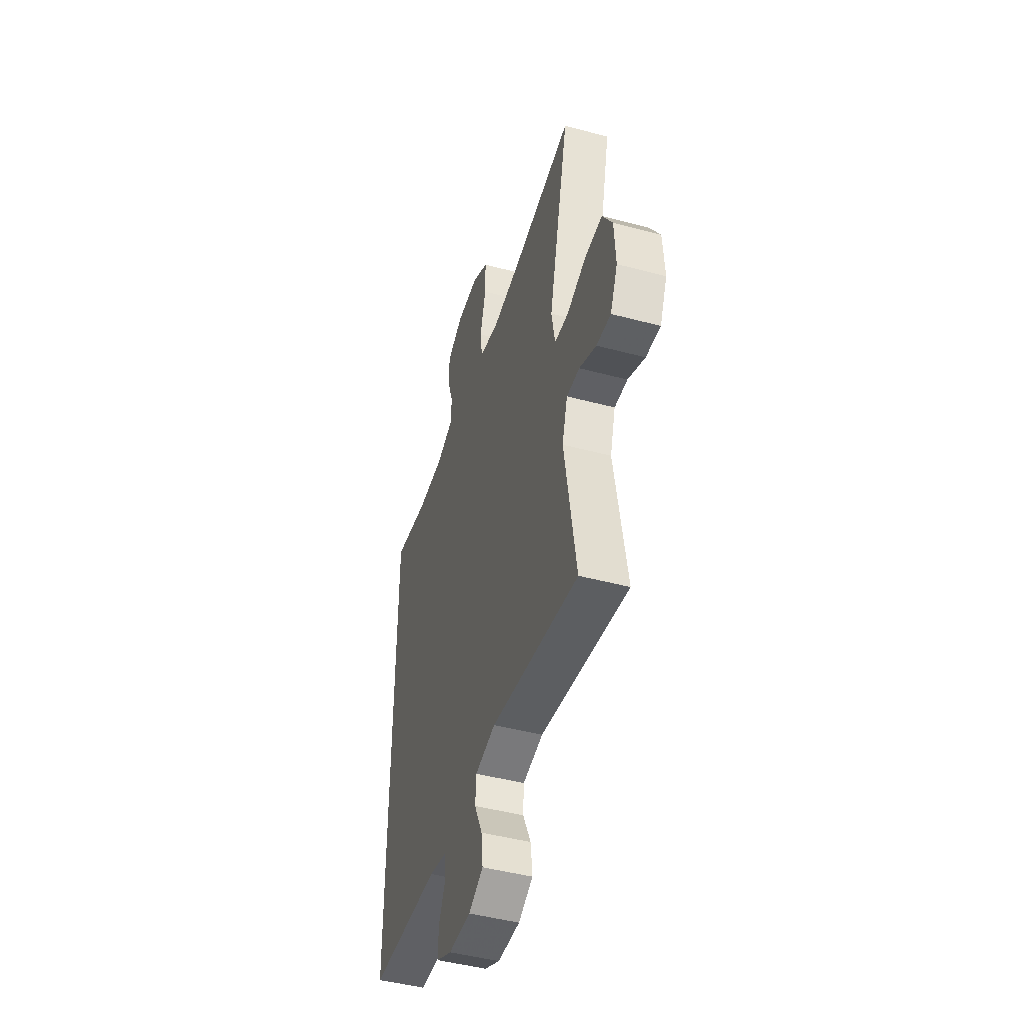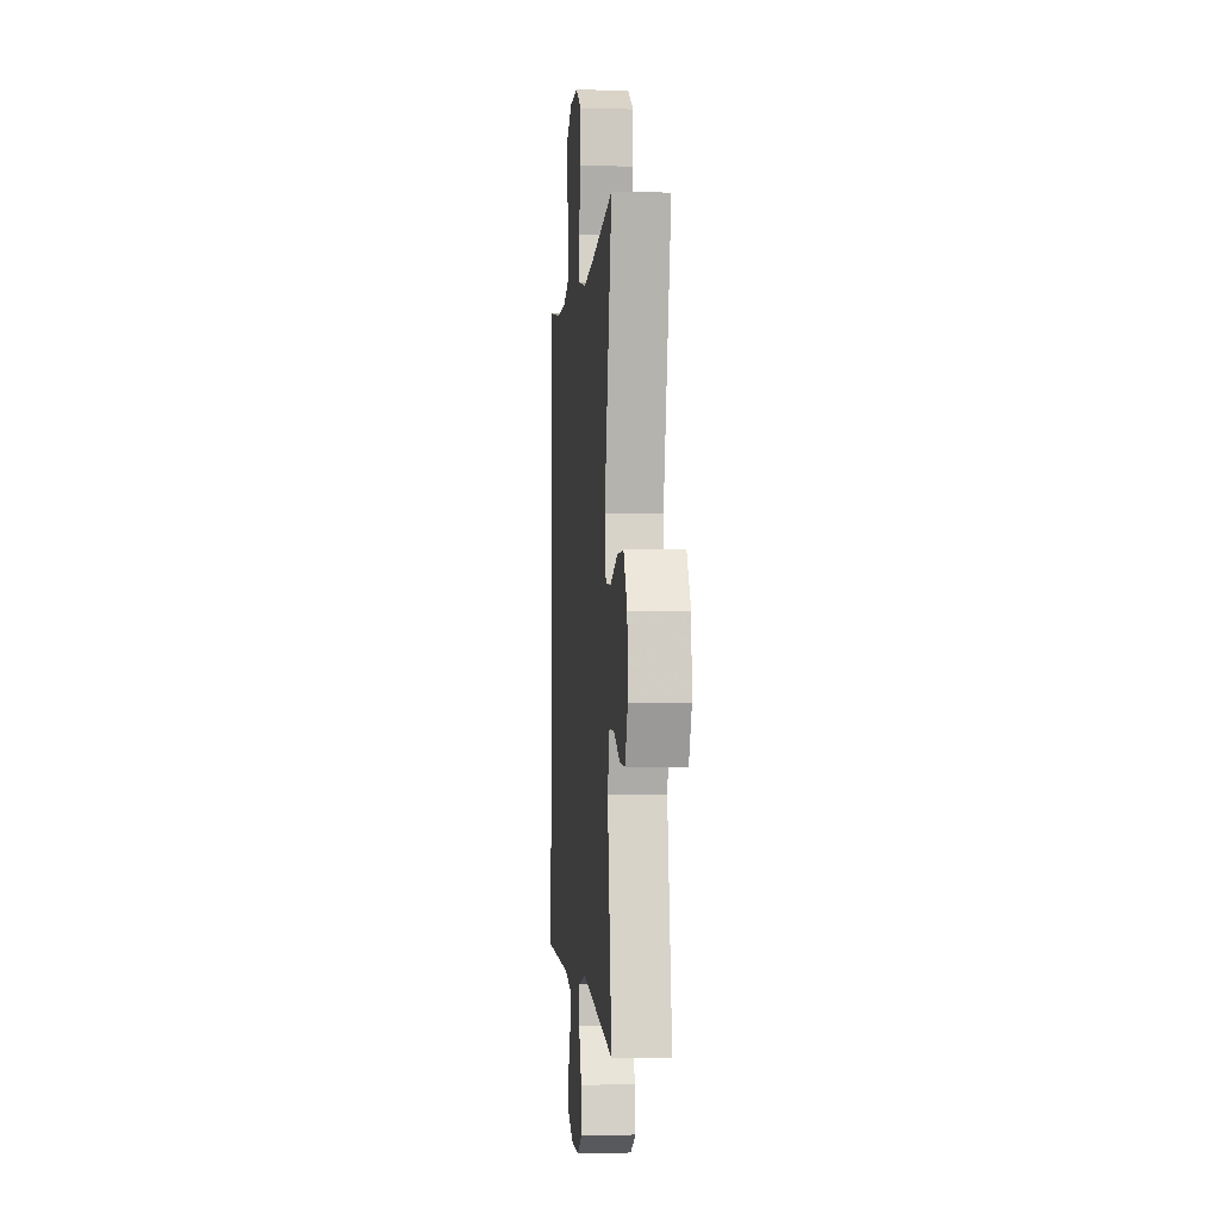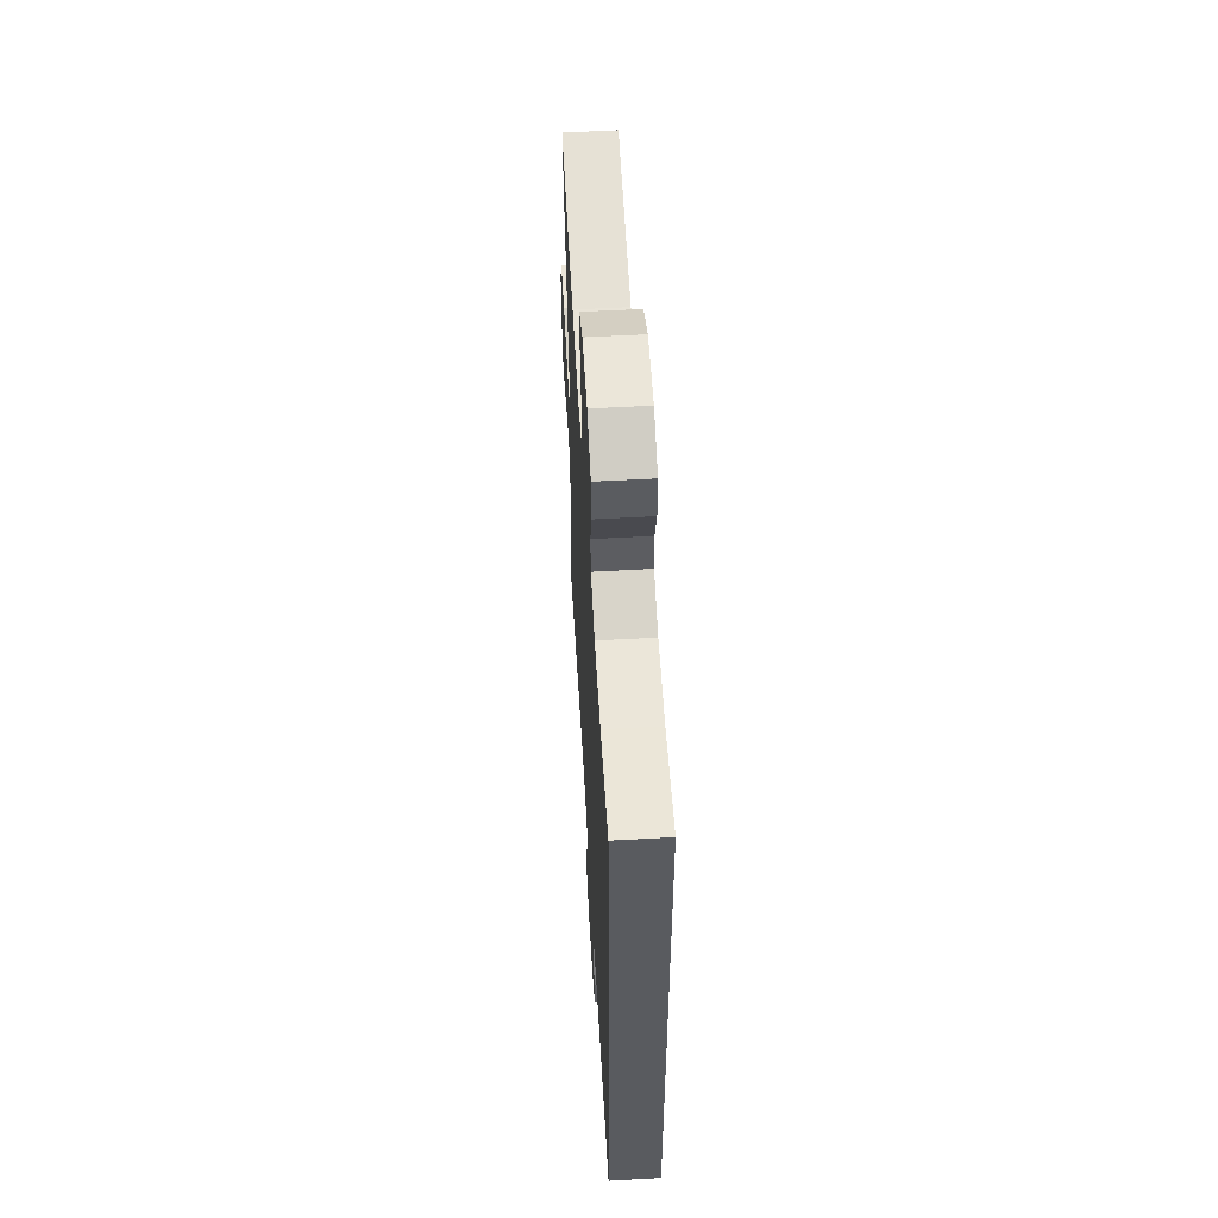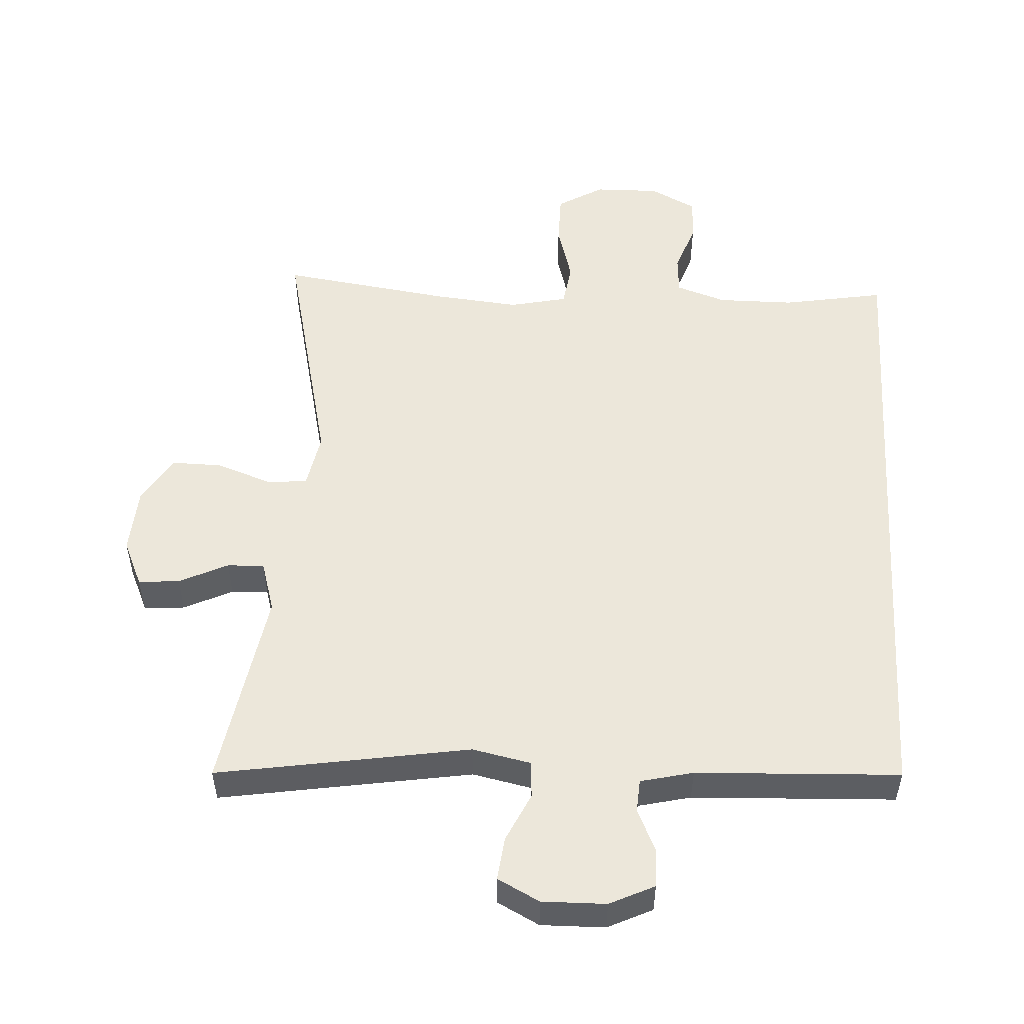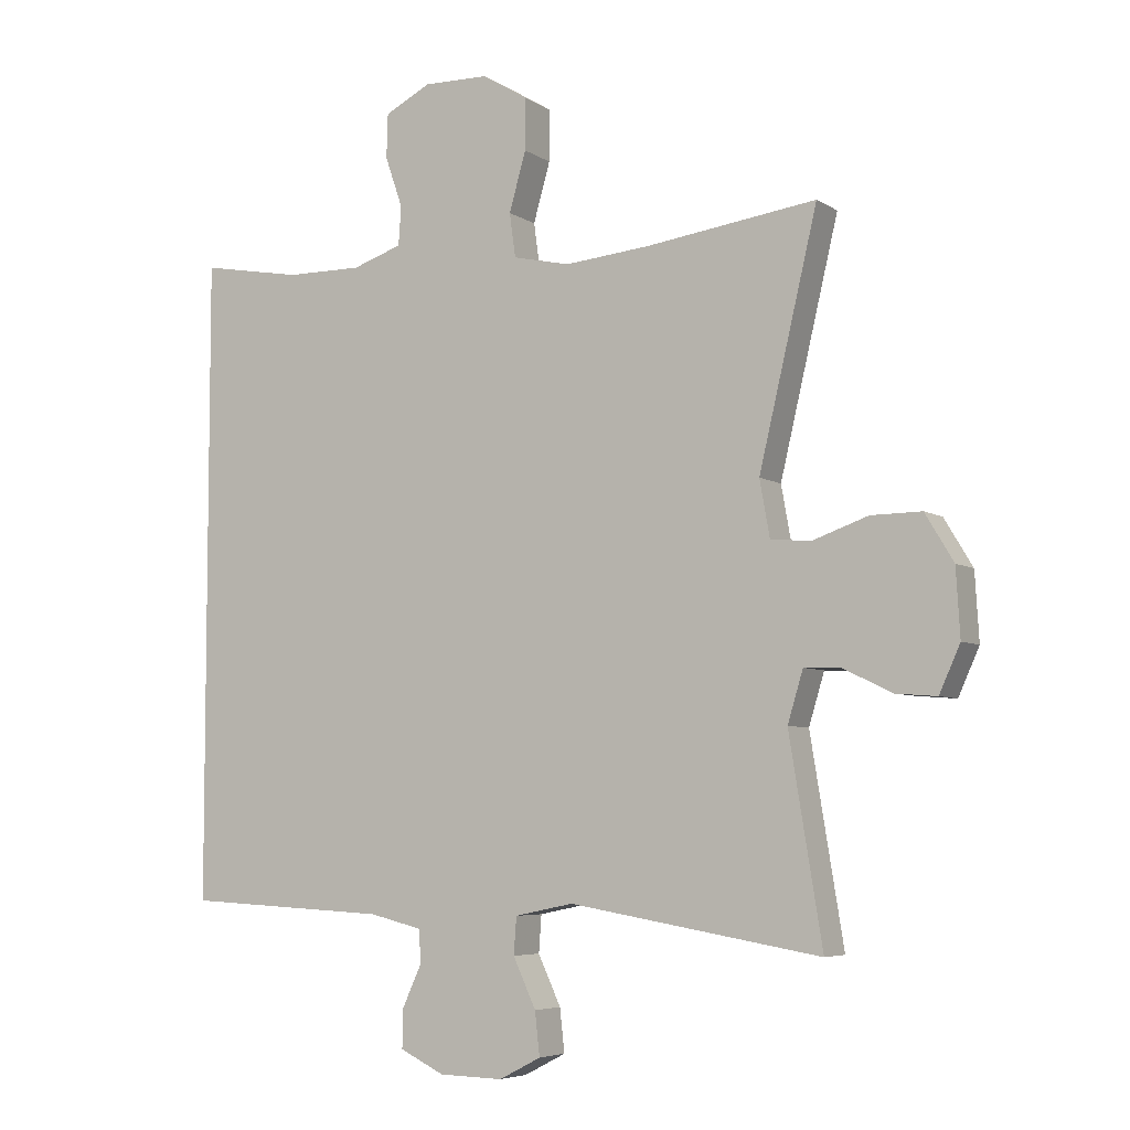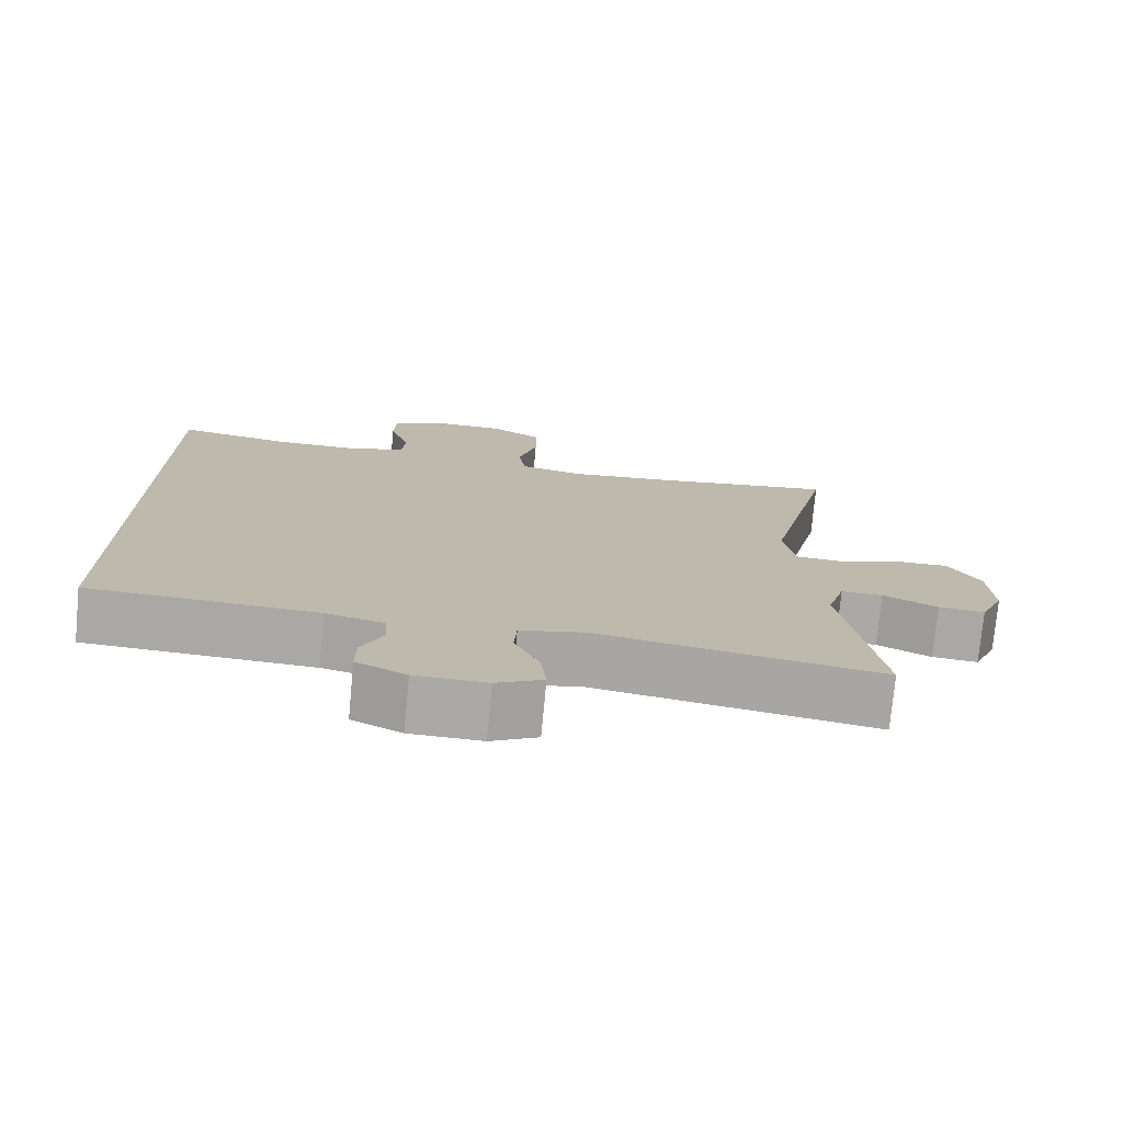
<metadata>
{"format":"obj","ext":"obj","renderer":"f3d","projection":"perspective","resolution":1024,"background":"white","views":[{"elev":-46.4,"azim":73.1,"up":"+Z"},{"elev":-2.8,"azim":84.8,"up":"+Z"},{"elev":57.1,"azim":-93.3,"up":"+Z"},{"elev":52.1,"azim":-176.5,"up":"+Y"},{"elev":-5.7,"azim":29.1,"up":"+Z"},{"elev":-75.4,"azim":-5.4,"up":"+Z"}]}
</metadata>
<code>
v -0.5 0.07 0.514
v -0.35 0.07 0.487
v -0.236 0.07 0.486
v -0.162 0.07 0.511
v -0.158 0.07 0.569
v -0.184 0.07 0.644
v -0.182 0.07 0.71
v -0.113 0.07 0.745
v -0.017 0.07 0.743
v 0.051 0.07 0.702
v 0.051 0.07 0.625
v 0.026 0.07 0.537
v 0.035 0.07 0.472
v 0.12 0.07 0.453
v 0.247 0.07 0.465
v 0.5 0.07 0.5
v 0.413 0.07 0.132
v 0.428 0.07 0.048
v 0.488 0.07 0.043
v 0.57 0.07 0.072
v 0.645 0.07 0.073
v 0.687 0.07 0.003
v 0.693 0.07 -0.097
v 0.662 0.07 -0.166
v 0.601 0.07 -0.161
v 0.529 0.07 -0.126
v 0.474 0.07 -0.124
v 0.451 0.07 -0.2
v 0.5 0.07 -0.5
v 0.126 0.07 -0.437
v 0.039 0.07 -0.455
v 0.035 0.07 -0.51
v 0.069 0.07 -0.583
v 0.076 0.07 -0.647
v 0.014 0.07 -0.679
v -0.081 0.07 -0.677
v -0.147 0.07 -0.645
v -0.146 0.07 -0.588
v -0.117 0.07 -0.525
v -0.12 0.07 -0.476
v -0.198 0.07 -0.457
v -0.5 0.07 -0.442
v -0.5 0 0.514
v -0.35 0 0.487
v -0.236 0 0.486
v -0.162 0 0.511
v -0.158 0 0.569
v -0.184 0 0.644
v -0.182 0 0.71
v -0.113 0 0.745
v -0.017 0 0.743
v 0.051 0 0.702
v 0.051 0 0.625
v 0.026 0 0.537
v 0.035 0 0.472
v 0.12 0 0.453
v 0.247 0 0.465
v 0.5 0 0.5
v 0.413 0 0.132
v 0.428 0 0.048
v 0.488 0 0.043
v 0.57 0 0.072
v 0.645 0 0.073
v 0.687 0 0.003
v 0.693 0 -0.097
v 0.662 0 -0.166
v 0.601 0 -0.161
v 0.529 0 -0.126
v 0.474 0 -0.124
v 0.451 0 -0.2
v 0.5 0 -0.5
v 0.126 0 -0.437
v 0.039 0 -0.455
v 0.035 0 -0.51
v 0.069 0 -0.583
v 0.076 0 -0.647
v 0.014 0 -0.679
v -0.081 0 -0.677
v -0.147 0 -0.645
v -0.146 0 -0.588
v -0.117 0 -0.525
v -0.12 0 -0.476
v -0.198 0 -0.457
v -0.5 0 -0.442
f 41 42 1 2
f 40 41 2 3
f 36 37 38 39
f 36 39 40
f 32 33 34 35
f 31 32 35 36
f 28 29 30
f 27 28 30 31
f 23 24 25 26
f 23 26 27
f 22 23 27
f 19 20 21 22
f 18 19 22 27
f 15 16 17
f 14 15 17 18
f 13 14 18 27
f 9 10 11 12
f 9 12 13
f 8 9 13
f 5 6 7 8
f 4 5 8 13
f 31 36 40 3
f 13 27 31
f 3 4 13 31
f 44 43 84 83
f 45 44 83 82
f 81 80 79 78
f 82 81 78
f 77 76 75 74
f 78 77 74 73
f 72 71 70
f 73 72 70 69
f 68 67 66 65
f 69 68 65
f 69 65 64
f 64 63 62 61
f 69 64 61 60
f 59 58 57
f 60 59 57 56
f 69 60 56 55
f 54 53 52 51
f 55 54 51
f 55 51 50
f 50 49 48 47
f 55 50 47 46
f 45 82 78 73
f 73 69 55
f 73 55 46 45
f 1 43 44 2
f 2 44 45 3
f 3 45 46 4
f 4 46 47 5
f 5 47 48 6
f 6 48 49 7
f 7 49 50 8
f 8 50 51 9
f 9 51 52 10
f 10 52 53 11
f 11 53 54 12
f 12 54 55 13
f 13 55 56 14
f 14 56 57 15
f 15 57 58 16
f 16 58 59 17
f 17 59 60 18
f 18 60 61 19
f 19 61 62 20
f 20 62 63 21
f 21 63 64 22
f 22 64 65 23
f 23 65 66 24
f 24 66 67 25
f 25 67 68 26
f 26 68 69 27
f 27 69 70 28
f 28 70 71 29
f 29 71 72 30
f 30 72 73 31
f 31 73 74 32
f 32 74 75 33
f 33 75 76 34
f 34 76 77 35
f 35 77 78 36
f 36 78 79 37
f 37 79 80 38
f 38 80 81 39
f 39 81 82 40
f 40 82 83 41
f 41 83 84 42
f 42 84 43 1

</code>
